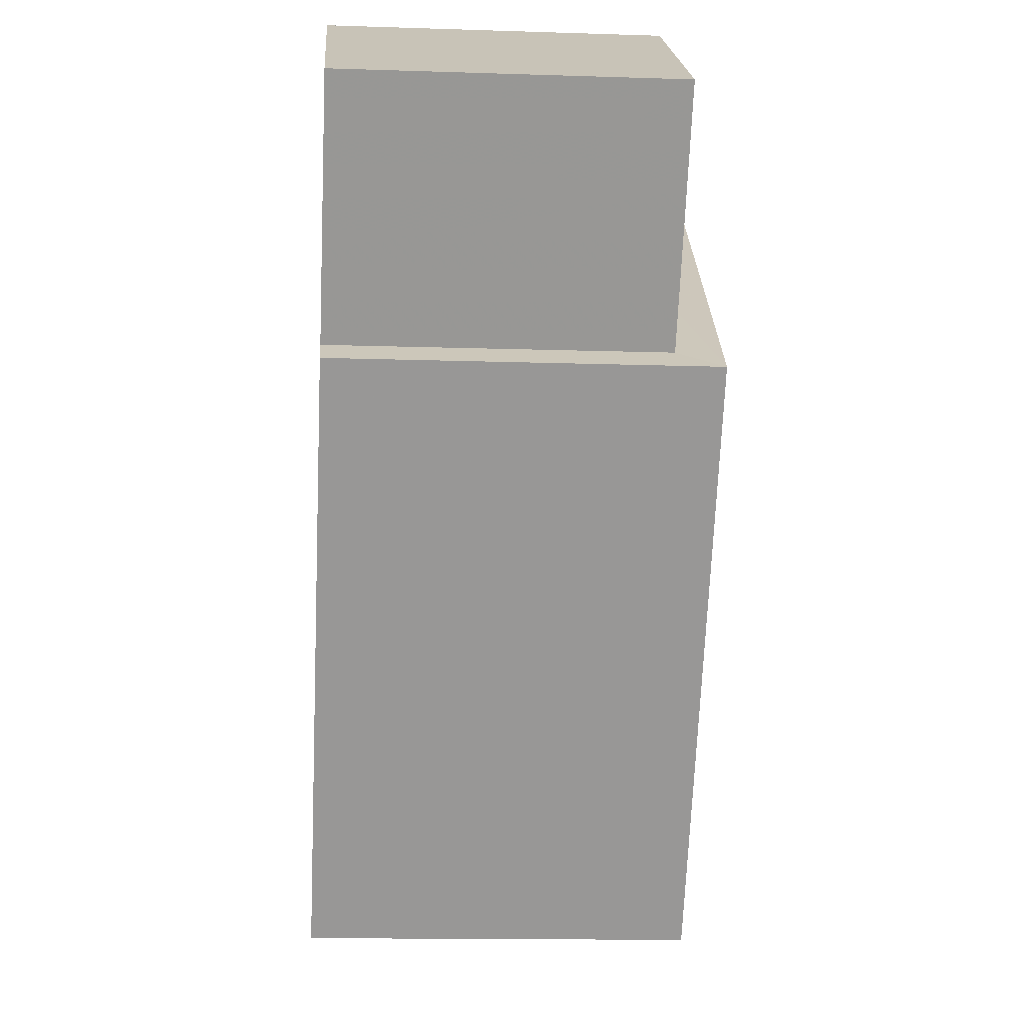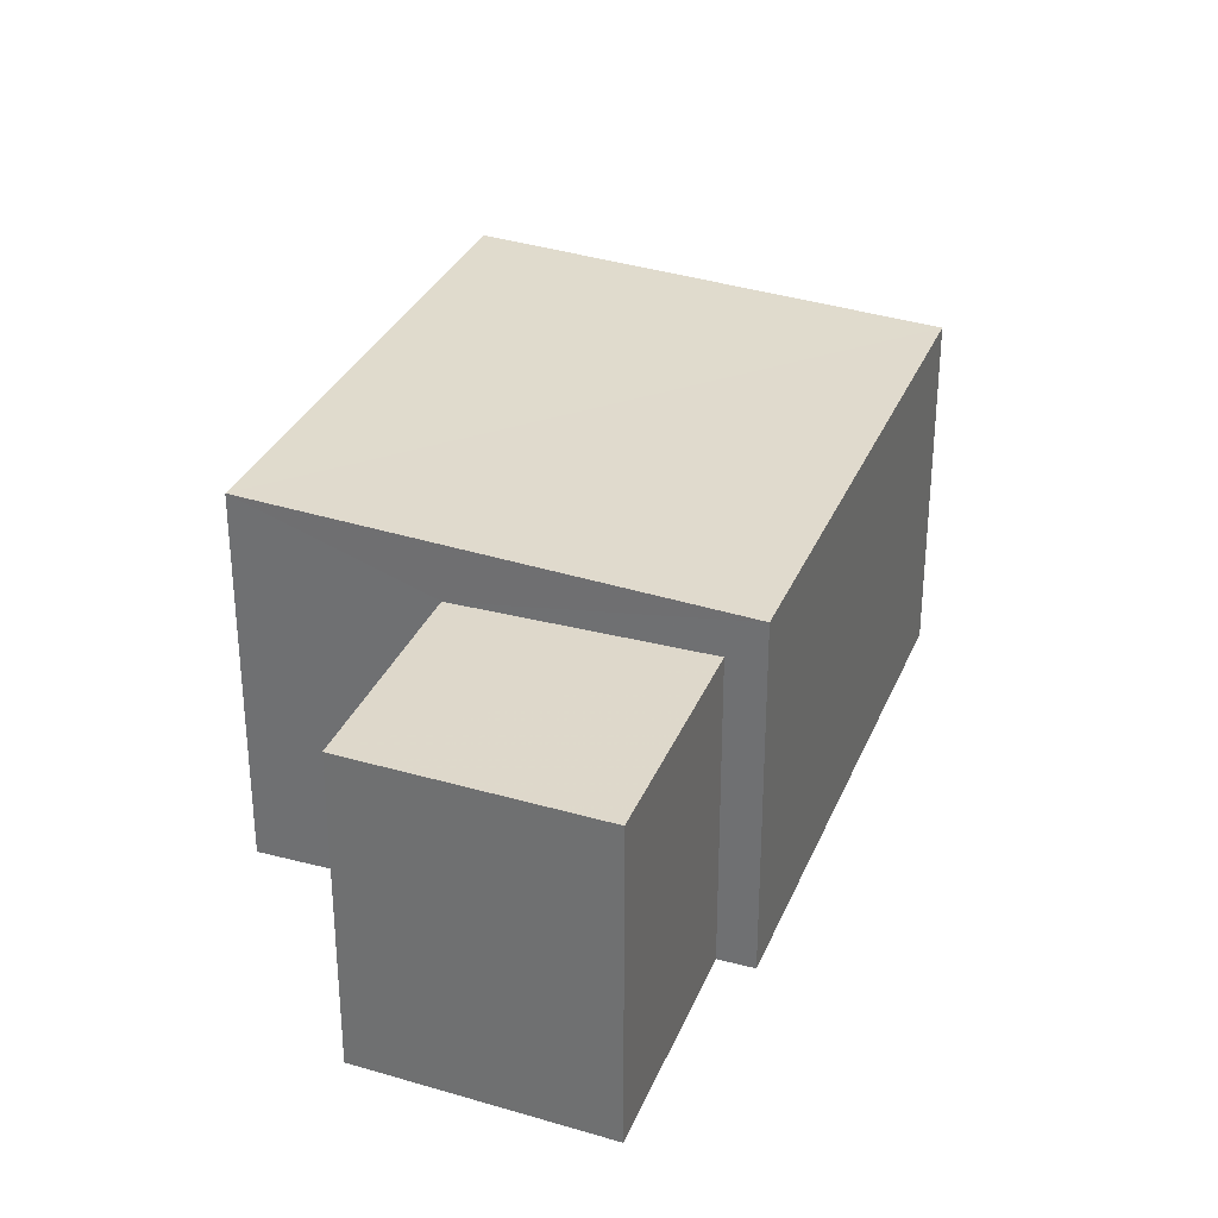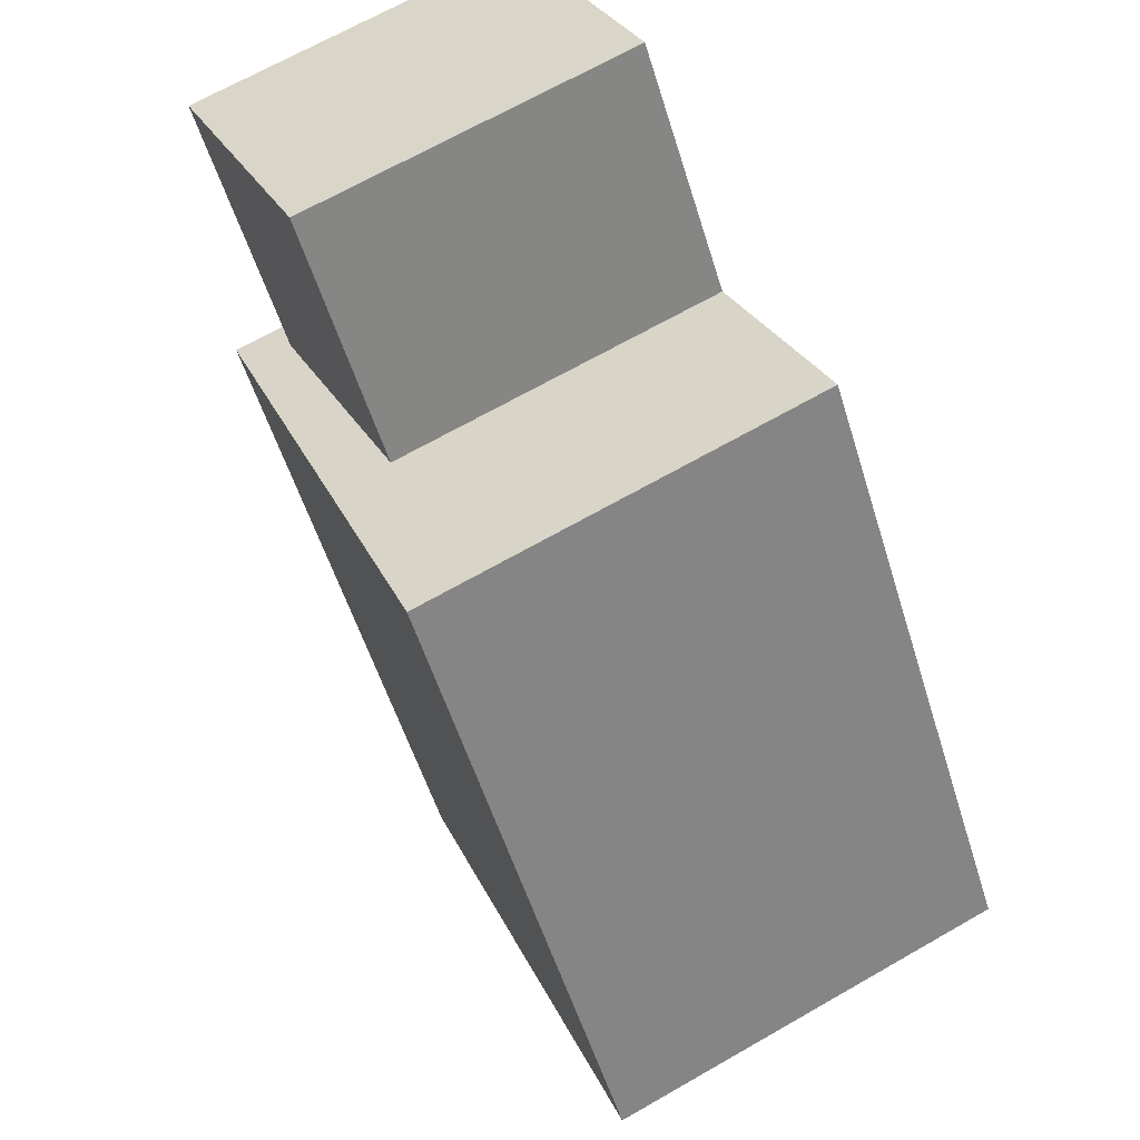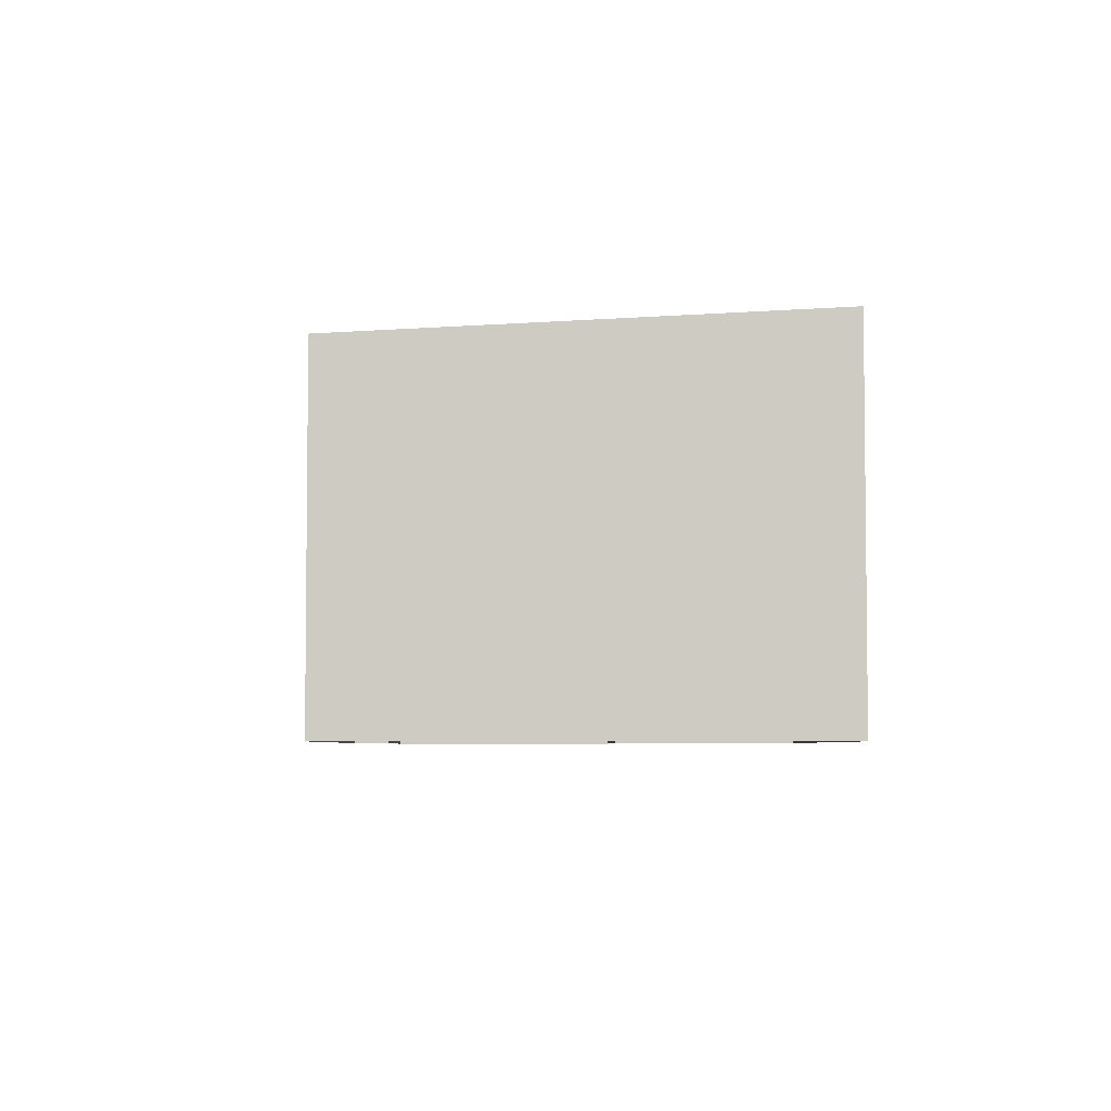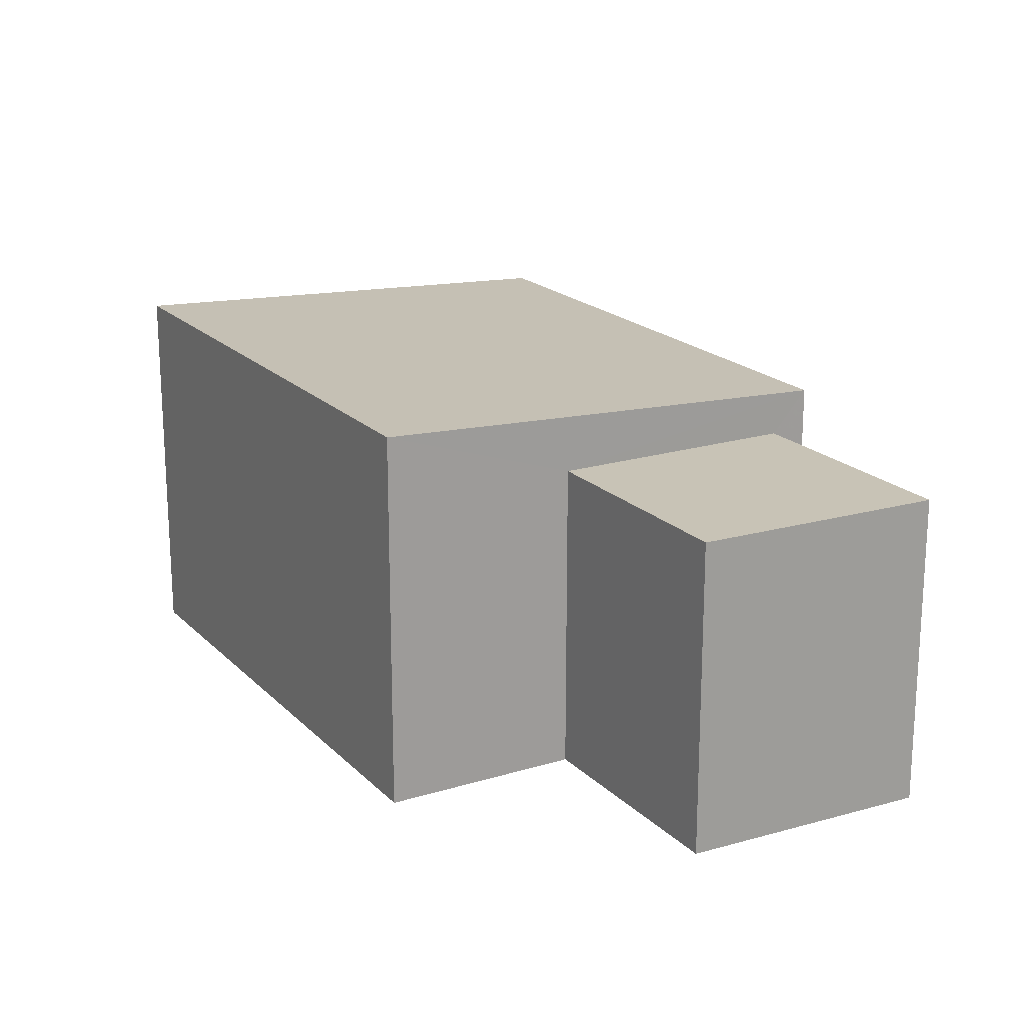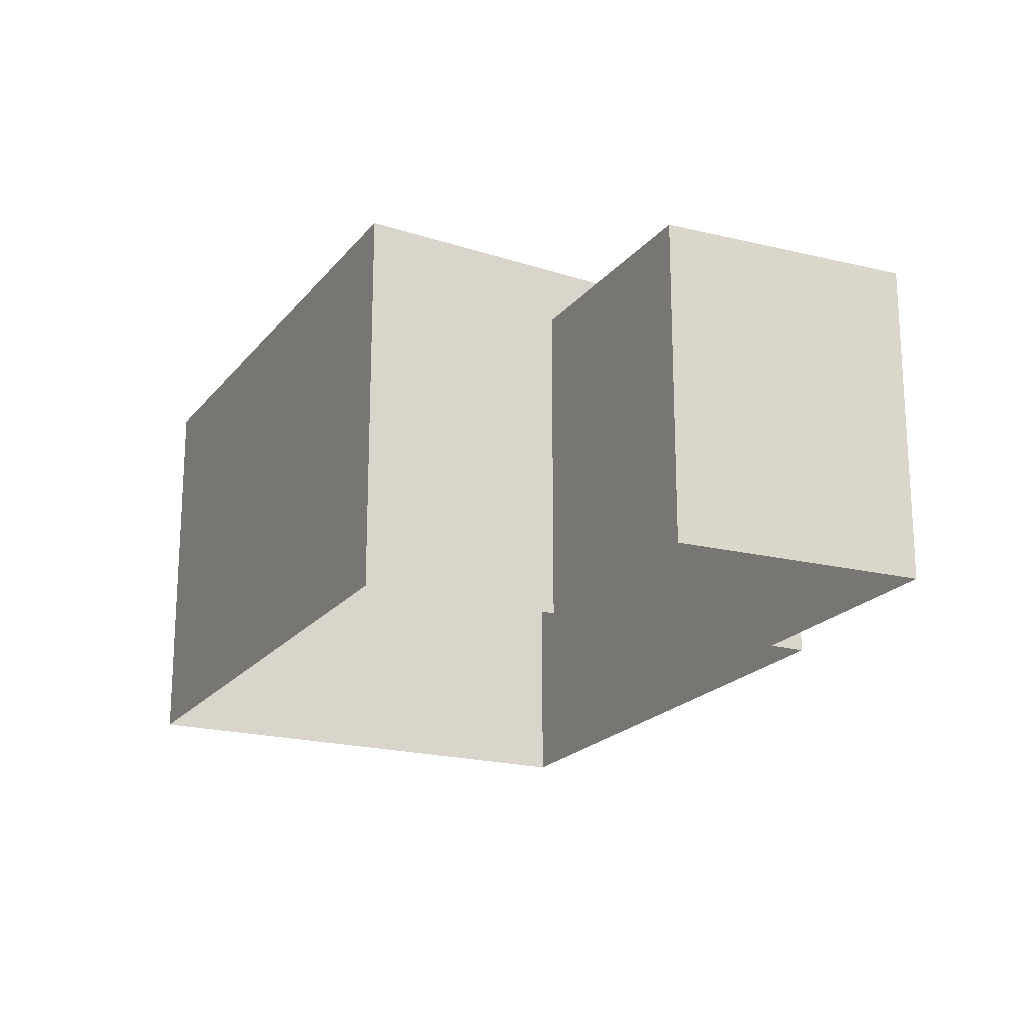
<metadata>
{"format":"obj","ext":"obj","renderer":"f3d","projection":"perspective","resolution":1024,"background":"white","views":[{"elev":-13.6,"azim":-94.3,"up":"+Y"},{"elev":31.6,"azim":-124.6,"up":"+Z"},{"elev":68.2,"azim":60.2,"up":"+Y"},{"elev":-4.7,"azim":34.9,"up":"+Z"},{"elev":19.5,"azim":-174.7,"up":"+Z"},{"elev":-20.0,"azim":-171.1,"up":"+Z"}]}
</metadata>
<code>
v 1.295e+04 -1.53e+04 20.68
v 1.296e+04 -1.531e+04 20.68
v 1.295e+04 -1.531e+04 20.68
v 1.295e+04 -1.531e+04 20.68
v 1.295e+04 -1.531e+04 20.68
v 1.295e+04 -1.53e+04 20.68
v 1.295e+04 -1.53e+04 20.68
v 1.295e+04 -1.53e+04 20.68
v 1.295e+04 -1.531e+04 23.06
v 1.295e+04 -1.53e+04 23.06
v 1.295e+04 -1.53e+04 23.06
v 1.295e+04 -1.53e+04 23.06
v 1.295e+04 -1.53e+04 23.56
v 1.295e+04 -1.531e+04 23.38
v 1.296e+04 -1.531e+04 23.56
v 1.295e+04 -1.531e+04 23.38
f 1 2 3
f 3 4 5
f 1 6 2
f 7 8 5
f 8 1 5
f 5 1 3
f 9 10 11
f 9 12 10
f 13 14 15
f 13 16 14
f 5 11 7
f 5 9 11
f 11 8 7
f 11 10 8
f 1 8 10
f 12 1 10
f 5 4 9
f 4 16 9
f 1 12 6
f 12 16 13
f 9 16 12
f 6 12 13
f 14 3 2
f 15 14 2
f 16 4 3
f 14 16 3
f 13 2 6
f 13 15 2

</code>
